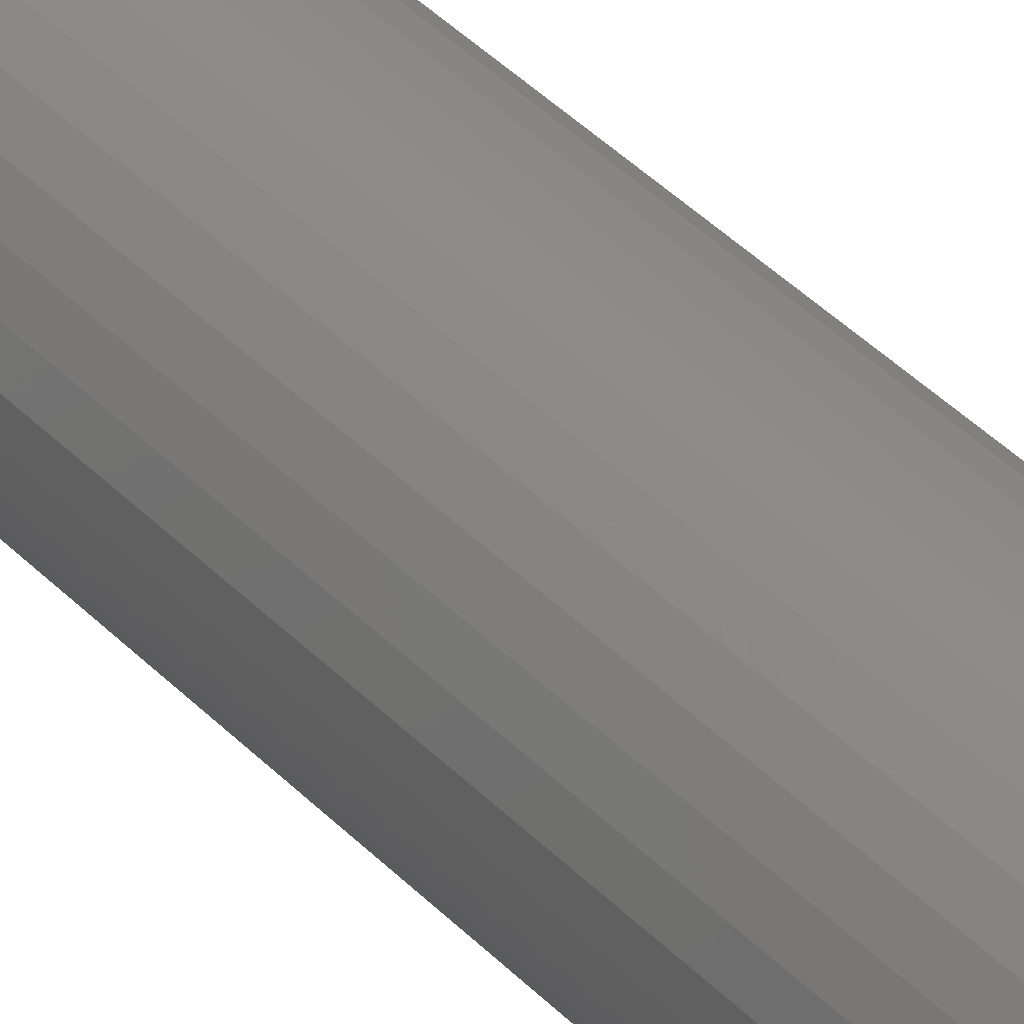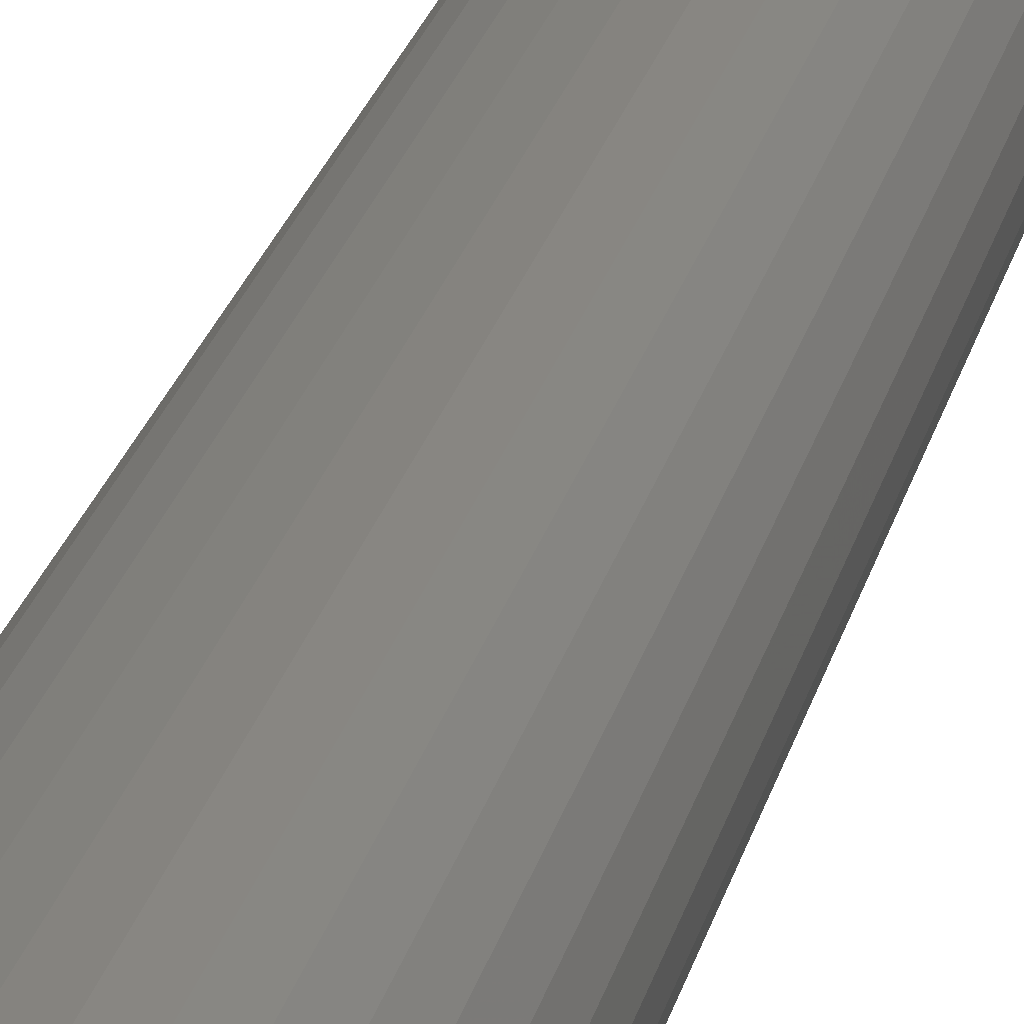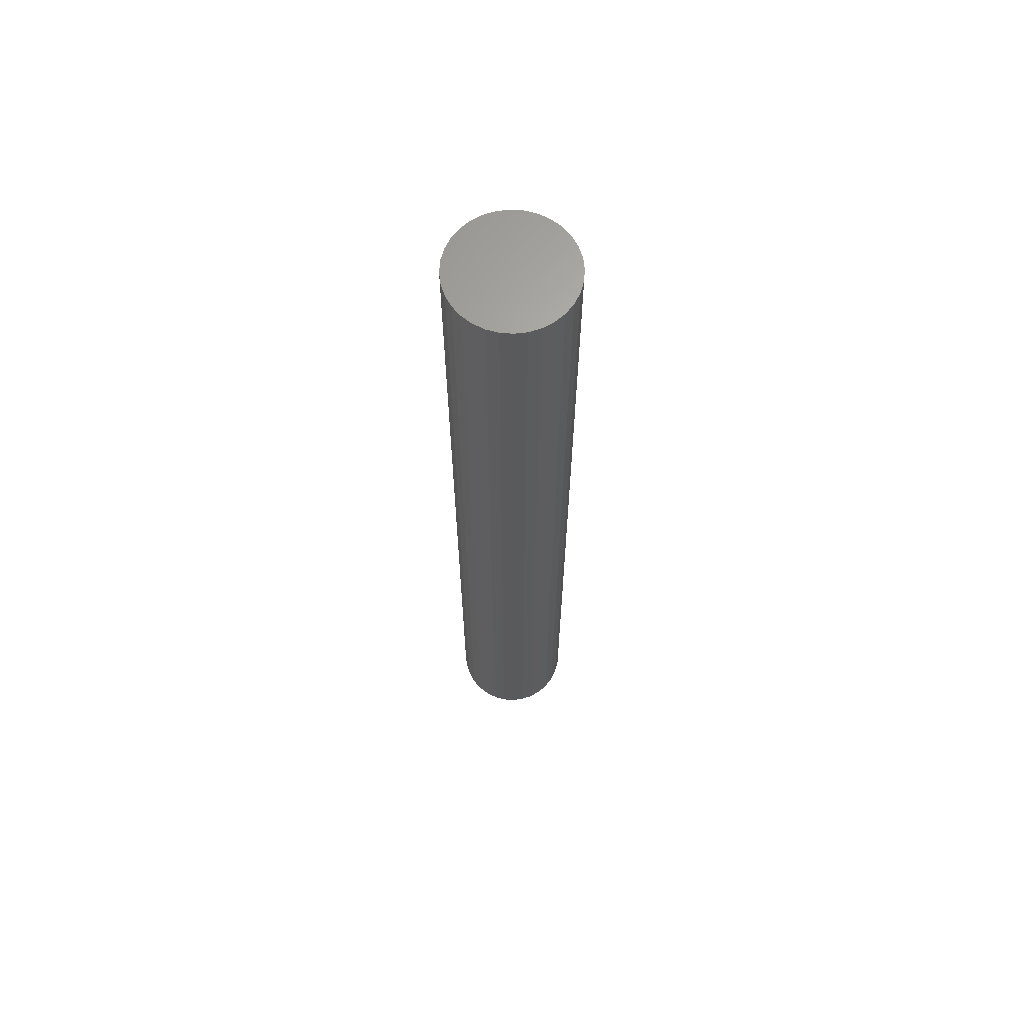
<metadata>
{"format":"stl","ext":"stl","renderer":"f3d","projection":"perspective","resolution":1024,"background":"white","views":[{"elev":37.7,"azim":-37.3,"up":"+Y"},{"elev":17.4,"azim":9.6,"up":"+Y"},{"elev":65.3,"azim":-102.6,"up":"+Z"}]}
</metadata>
<code>
# stl→obj: 320 verts, 636 faces
v 0.01526 0.008974 0
v 7.104e-05 0.007477 0
v 0.000525 0.008974 0
v 0.01572 0.007477 0
v -8.224e-05 0.005921 0
v 0.01572 0.004365 0
v 0.000525 0.002868 0
v 7.104e-05 0.004365 0
v 0.01526 0.002868 0
v 0.001262 0.001489 0
v 0.01453 0.001489 0
v 0.002254 0.0002805 0
v 0.003463 -0.0007116 0
v 0.01354 0.0002805 0
v 0.004842 -0.001449 0
v 0.006339 -0.001903 0
v 0.007895 -0.002056 0
v 0.01233 -0.0007116 0
v 0.009451 -0.001903 0
v 0.01095 -0.001449 0
v 0.01587 0.005921 0
v 0.01453 0.01035 0
v 0.001262 0.01035 0
v 0.002254 0.01156 0
v 0.003463 0.01255 0
v 0.004842 0.01329 0
v 0.006339 0.01374 0
v 0.007895 0.0139 0
v 0.009451 0.01374 0
v 0.01095 0.01329 0
v 0.01233 0.01255 0
v 0.01354 0.01156 0
v 0.02368 0.005921 0.007812
v 0.02368 0.005921 0.25
v 0.02338 0.002841 0.007812
v 0.02338 0.002841 0.25
v 0.02248 -0.0001213 0.007812
v 0.02248 -0.0001213 0.25
v 0.02102 -0.002851 0.007812
v 0.02102 -0.002851 0.25
v 0.01906 -0.005244 0.007812
v 0.01906 -0.005244 0.25
v 0.01667 -0.007207 0.007812
v 0.01667 -0.007207 0.25
v 0.01394 -0.008667 0.007812
v 0.01394 -0.008667 0.25
v 0.01098 -0.009565 0.007812
v 0.01098 -0.009565 0.25
v 0.007895 -0.009868 0.007812
v 0.007895 -0.009868 0.25
v 0.004814 -0.009565 0.007812
v 0.004814 -0.009565 0.25
v 0.001852 -0.008667 0.007812
v 0.001852 -0.008667 0.25
v -0.0008774 -0.007207 0.007812
v -0.0008774 -0.007207 0.25
v -0.00327 -0.005244 0.007812
v -0.00327 -0.005244 0.25
v -0.005234 -0.002851 0.007812
v -0.005234 -0.002851 0.25
v -0.006693 -0.0001213 0.007812
v -0.006693 -0.0001213 0.25
v -0.007591 0.002841 0.007812
v -0.007591 0.002841 0.25
v -0.007895 0.005921 0.007812
v -0.007895 0.005921 0.25
v -0.007591 0.009001 0.007812
v -0.007591 0.009001 0.25
v -0.006693 0.01196 0.007812
v -0.006693 0.01196 0.25
v -0.005234 0.01469 0.007812
v -0.005234 0.01469 0.25
v -0.00327 0.01709 0.007812
v -0.00327 0.01709 0.25
v -0.0008774 0.01905 0.007812
v -0.0008774 0.01905 0.25
v 0.001852 0.02051 0.007812
v 0.001852 0.02051 0.25
v 0.004814 0.02141 0.007812
v 0.004814 0.02141 0.25
v 0.007895 0.02171 0.007812
v 0.007895 0.02171 0.25
v 0.01098 0.02141 0.007812
v 0.01098 0.02141 0.25
v 0.01394 0.02051 0.007812
v 0.01394 0.02051 0.25
v 0.01667 0.01905 0.007812
v 0.01667 0.01905 0.25
v 0.01906 0.01709 0.007812
v 0.01906 0.01709 0.25
v 0.02102 0.01469 0.007812
v 0.02102 0.01469 0.25
v 0.02248 0.01196 0.007812
v 0.02248 0.01196 0.25
v 0.02338 0.009001 0.007812
v 0.02338 0.009001 0.25
v -0.007745 0.005921 0.006288
v -0.007444 0.008972 0.006288
v -0.0073 0.005921 0.004823
v -0.007008 0.008885 0.004823
v -0.006578 0.005921 0.003472
v -0.0063 0.008745 0.003472
v -0.005607 0.005921 0.002288
v -0.005347 0.008555 0.002288
v -0.004423 0.005921 0.001317
v -0.004186 0.008324 0.001317
v -0.003072 0.005921 0.0005947
v -0.002861 0.008061 0.0005947
v -0.001606 0.005921 0.0001501
v -0.001424 0.007775 0.0001501
v 0.02323 0.008972 0.006288
v 0.02353 0.005921 0.006288
v 0.0228 0.008885 0.004823
v 0.02309 0.005921 0.004823
v 0.02209 0.008745 0.003472
v 0.02237 0.005921 0.003472
v 0.02114 0.008555 0.002288
v 0.0214 0.005921 0.002288
v 0.01998 0.008324 0.001317
v 0.02021 0.005921 0.001317
v 0.01865 0.008061 0.0005947
v 0.01886 0.005921 0.0005947
v 0.01721 0.007775 0.0001501
v 0.0174 0.005921 0.0001501
v 0.02234 0.01191 0.006288
v 0.02193 0.01174 0.004823
v 0.02127 0.01146 0.003472
v 0.02037 0.01109 0.002288
v 0.01927 0.01063 0.001317
v 0.01803 0.01012 0.0005947
v 0.01667 0.009557 0.0001501
v 0.0209 0.01461 0.006288
v 0.02053 0.01436 0.004823
v 0.01993 0.01396 0.003472
v 0.01912 0.01342 0.002288
v 0.01814 0.01276 0.001317
v 0.01701 0.01201 0.0005947
v 0.01579 0.0112 0.0001501
v 0.01895 0.01698 0.006288
v 0.01864 0.01667 0.004823
v 0.01813 0.01615 0.003472
v 0.01744 0.01547 0.002288
v 0.0166 0.01463 0.001317
v 0.01565 0.01368 0.0005947
v 0.01461 0.01264 0.0001501
v 0.01658 0.01892 0.006288
v 0.01634 0.01856 0.004823
v 0.01594 0.01795 0.003472
v 0.0154 0.01715 0.002288
v 0.01474 0.01616 0.001317
v 0.01399 0.01504 0.0005947
v 0.01317 0.01382 0.0001501
v 0.01388 0.02037 0.006288
v 0.01371 0.01996 0.004823
v 0.01343 0.01929 0.003472
v 0.01306 0.01839 0.002288
v 0.01261 0.0173 0.001317
v 0.01209 0.01605 0.0005947
v 0.01153 0.0147 0.0001501
v 0.01095 0.02126 0.006288
v 0.01086 0.02082 0.004823
v 0.01072 0.02012 0.003472
v 0.01053 0.01916 0.002288
v 0.0103 0.018 0.001317
v 0.01003 0.01668 0.0005947
v 0.009748 0.01524 0.0001501
v 0.007895 0.02156 0.006288
v 0.007895 0.02112 0.004823
v 0.007895 0.02039 0.003472
v 0.007895 0.01942 0.002288
v 0.007895 0.01824 0.001317
v 0.007895 0.01689 0.0005947
v 0.007895 0.01542 0.0001501
v 0.004844 0.02126 0.006288
v 0.00493 0.02082 0.004823
v 0.005071 0.02012 0.003472
v 0.005261 0.01916 0.002288
v 0.005492 0.018 0.001317
v 0.005755 0.01668 0.0005947
v 0.006041 0.01524 0.0001501
v 0.00191 0.02037 0.006288
v 0.00208 0.01996 0.004823
v 0.002356 0.01929 0.003472
v 0.002728 0.01839 0.002288
v 0.003181 0.0173 0.001317
v 0.003698 0.01605 0.0005947
v 0.004259 0.0147 0.0001501
v -0.000794 0.01892 0.006288
v -0.000547 0.01856 0.004823
v -0.0001459 0.01795 0.003472
v 0.0003938 0.01715 0.002288
v 0.001052 0.01616 0.001317
v 0.001802 0.01504 0.0005947
v 0.002616 0.01382 0.0001501
v -0.003164 0.01698 0.006288
v -0.00285 0.01667 0.004823
v -0.002339 0.01615 0.003472
v -0.001652 0.01547 0.002288
v -0.000815 0.01463 0.001317
v 0.0001401 0.01368 0.0005947
v 0.001176 0.01264 0.0001501
v -0.005109 0.01461 0.006288
v -0.004739 0.01436 0.004823
v -0.004139 0.01396 0.003472
v -0.003331 0.01342 0.002288
v -0.002347 0.01276 0.001317
v -0.001224 0.01201 0.0005947
v -5.153e-06 0.0112 0.0001501
v -0.006554 0.01191 0.006288
v -0.006143 0.01174 0.004823
v -0.005476 0.01146 0.003472
v -0.004579 0.01109 0.002288
v -0.003485 0.01063 0.001317
v -0.002237 0.01012 0.0005947
v -0.0008832 0.009557 0.0001501
v 0.02323 0.00287 0.006288
v 0.0228 0.002957 0.004823
v 0.02209 0.003098 0.003472
v 0.02114 0.003287 0.002288
v 0.01998 0.003518 0.001317
v 0.01865 0.003782 0.0005947
v 0.01721 0.004067 0.0001501
v -0.007444 0.00287 0.006288
v -0.007008 0.002957 0.004823
v -0.0063 0.003098 0.003472
v -0.005347 0.003287 0.002288
v -0.004186 0.003518 0.001317
v -0.002861 0.003782 0.0005947
v -0.001424 0.004067 0.0001501
v -0.006554 -6.387e-05 0.006288
v -0.006143 0.0001063 0.004823
v -0.005476 0.0003825 0.003472
v -0.004579 0.0007543 0.002288
v -0.003485 0.001207 0.001317
v -0.002237 0.001724 0.0005947
v -0.0008832 0.002285 0.0001501
v -0.005109 -0.002768 0.006288
v -0.004739 -0.002521 0.004823
v -0.004139 -0.00212 0.003472
v -0.003331 -0.00158 0.002288
v -0.002347 -0.0009221 0.001317
v -0.001224 -0.0001717 0.0005947
v -5.153e-06 0.0006425 0.0001501
v -0.003164 -0.005138 0.006288
v -0.00285 -0.004823 0.004823
v -0.002339 -0.004313 0.003472
v -0.001652 -0.003626 0.002288
v -0.000815 -0.002789 0.001317
v 0.0001401 -0.001834 0.0005947
v 0.001176 -0.0007973 0.0001501
v -0.000794 -0.007083 0.006288
v -0.000547 -0.006713 0.004823
v -0.0001459 -0.006113 0.003472
v 0.0003938 -0.005305 0.002288
v 0.001052 -0.00432 0.001317
v 0.001802 -0.003197 0.0005947
v 0.002616 -0.001979 0.0001501
v 0.00191 -0.008528 0.006288
v 0.00208 -0.008117 0.004823
v 0.002356 -0.00745 0.003472
v 0.002728 -0.006552 0.002288
v 0.003181 -0.005459 0.001317
v 0.003698 -0.004211 0.0005947
v 0.004259 -0.002857 0.0001501
v 0.004844 -0.009418 0.006288
v 0.00493 -0.008982 0.004823
v 0.005071 -0.008274 0.003472
v 0.005261 -0.007321 0.002288
v 0.005492 -0.00616 0.001317
v 0.005755 -0.004835 0.0005947
v 0.006041 -0.003398 0.0001501
v 0.007895 -0.009718 0.006288
v 0.007895 -0.009274 0.004823
v 0.007895 -0.008552 0.003472
v 0.007895 -0.00758 0.002288
v 0.007895 -0.006396 0.001317
v 0.007895 -0.005046 0.0005947
v 0.007895 -0.00358 0.0001501
v 0.01095 -0.009418 0.006288
v 0.01086 -0.008982 0.004823
v 0.01072 -0.008274 0.003472
v 0.01053 -0.007321 0.002288
v 0.0103 -0.00616 0.001317
v 0.01003 -0.004835 0.0005947
v 0.009748 -0.003398 0.0001501
v 0.01388 -0.008528 0.006288
v 0.01371 -0.008117 0.004823
v 0.01343 -0.00745 0.003472
v 0.01306 -0.006552 0.002288
v 0.01261 -0.005459 0.001317
v 0.01209 -0.004211 0.0005947
v 0.01153 -0.002857 0.0001501
v 0.01658 -0.007083 0.006288
v 0.01634 -0.006713 0.004823
v 0.01594 -0.006113 0.003472
v 0.0154 -0.005305 0.002288
v 0.01474 -0.00432 0.001317
v 0.01399 -0.003197 0.0005947
v 0.01317 -0.001979 0.0001501
v 0.01895 -0.005138 0.006288
v 0.01864 -0.004823 0.004823
v 0.01813 -0.004313 0.003472
v 0.01744 -0.003626 0.002288
v 0.0166 -0.002789 0.001317
v 0.01565 -0.001834 0.0005947
v 0.01461 -0.0007973 0.0001501
v 0.0209 -0.002768 0.006288
v 0.02053 -0.002521 0.004823
v 0.01993 -0.00212 0.003472
v 0.01912 -0.00158 0.002288
v 0.01814 -0.0009221 0.001317
v 0.01701 -0.0001717 0.0005947
v 0.01579 0.0006425 0.0001501
v 0.02234 -6.387e-05 0.006288
v 0.02193 0.0001063 0.004823
v 0.02127 0.0003825 0.003472
v 0.02037 0.0007543 0.002288
v 0.01927 0.001207 0.001317
v 0.01803 0.001724 0.0005947
v 0.01667 0.002285 0.0001501
f 1 2 3
f 4 2 1
f 2 4 5
f 6 7 8
f 9 7 6
f 9 10 7
f 11 10 9
f 11 12 10
f 13 12 11
f 14 13 11
f 15 13 14
f 16 15 14
f 14 17 16
f 17 14 18
f 19 17 18
f 20 19 18
f 21 6 8
f 21 8 5
f 21 5 4
f 22 1 3
f 22 3 23
f 22 23 24
f 22 24 25
f 22 25 26
f 22 26 27
f 22 27 28
f 22 28 29
f 22 29 30
f 22 30 31
f 22 31 32
f 33 34 35
f 35 34 36
f 35 36 37
f 37 36 38
f 37 38 39
f 39 38 40
f 39 40 41
f 41 40 42
f 41 42 43
f 43 42 44
f 43 44 45
f 45 44 46
f 45 46 47
f 47 46 48
f 47 48 49
f 49 48 50
f 49 50 51
f 51 50 52
f 51 52 53
f 53 52 54
f 53 54 55
f 55 54 56
f 55 56 57
f 57 56 58
f 57 58 59
f 59 58 60
f 59 60 61
f 61 60 62
f 61 62 63
f 63 62 64
f 63 64 65
f 65 64 66
f 65 66 67
f 67 66 68
f 67 68 69
f 69 68 70
f 69 70 71
f 71 70 72
f 71 72 73
f 73 72 74
f 73 74 75
f 75 74 76
f 75 76 77
f 77 76 78
f 77 78 79
f 79 78 80
f 79 80 81
f 81 80 82
f 81 82 83
f 83 82 84
f 83 84 85
f 85 84 86
f 85 86 87
f 87 86 88
f 87 88 89
f 89 88 90
f 89 90 91
f 91 90 92
f 91 92 93
f 93 92 94
f 93 94 95
f 95 94 96
f 95 96 33
f 33 96 34
f 65 67 97
f 97 67 98
f 97 98 99
f 99 98 100
f 99 100 101
f 101 100 102
f 101 102 103
f 103 102 104
f 103 104 105
f 105 104 106
f 105 106 107
f 107 106 108
f 107 108 109
f 109 108 110
f 109 110 5
f 5 110 2
f 95 33 111
f 111 33 112
f 111 112 113
f 113 112 114
f 113 114 115
f 115 114 116
f 115 116 117
f 117 116 118
f 117 118 119
f 119 118 120
f 119 120 121
f 121 120 122
f 121 122 123
f 123 122 124
f 123 124 4
f 4 124 21
f 93 95 125
f 125 95 111
f 125 111 126
f 126 111 113
f 126 113 127
f 127 113 115
f 127 115 128
f 128 115 117
f 128 117 129
f 129 117 119
f 129 119 130
f 130 119 121
f 130 121 131
f 131 121 123
f 131 123 1
f 1 123 4
f 91 93 132
f 132 93 125
f 132 125 133
f 133 125 126
f 133 126 134
f 134 126 127
f 134 127 135
f 135 127 128
f 135 128 136
f 136 128 129
f 136 129 137
f 137 129 130
f 137 130 138
f 138 130 131
f 138 131 22
f 22 131 1
f 89 91 139
f 139 91 132
f 139 132 140
f 140 132 133
f 140 133 141
f 141 133 134
f 141 134 142
f 142 134 135
f 142 135 143
f 143 135 136
f 143 136 144
f 144 136 137
f 144 137 145
f 145 137 138
f 145 138 32
f 32 138 22
f 87 89 146
f 146 89 139
f 146 139 147
f 147 139 140
f 147 140 148
f 148 140 141
f 148 141 149
f 149 141 142
f 149 142 150
f 150 142 143
f 150 143 151
f 151 143 144
f 151 144 152
f 152 144 145
f 152 145 31
f 31 145 32
f 85 87 153
f 153 87 146
f 153 146 154
f 154 146 147
f 154 147 155
f 155 147 148
f 155 148 156
f 156 148 149
f 156 149 157
f 157 149 150
f 157 150 158
f 158 150 151
f 158 151 159
f 159 151 152
f 159 152 30
f 30 152 31
f 83 85 160
f 160 85 153
f 160 153 161
f 161 153 154
f 161 154 162
f 162 154 155
f 162 155 163
f 163 155 156
f 163 156 164
f 164 156 157
f 164 157 165
f 165 157 158
f 165 158 166
f 166 158 159
f 166 159 29
f 29 159 30
f 81 83 167
f 167 83 160
f 167 160 168
f 168 160 161
f 168 161 169
f 169 161 162
f 169 162 170
f 170 162 163
f 170 163 171
f 171 163 164
f 171 164 172
f 172 164 165
f 172 165 173
f 173 165 166
f 173 166 28
f 28 166 29
f 79 81 174
f 174 81 167
f 174 167 175
f 175 167 168
f 175 168 176
f 176 168 169
f 176 169 177
f 177 169 170
f 177 170 178
f 178 170 171
f 178 171 179
f 179 171 172
f 179 172 180
f 180 172 173
f 180 173 27
f 27 173 28
f 77 79 181
f 181 79 174
f 181 174 182
f 182 174 175
f 182 175 183
f 183 175 176
f 183 176 184
f 184 176 177
f 184 177 185
f 185 177 178
f 185 178 186
f 186 178 179
f 186 179 187
f 187 179 180
f 187 180 26
f 26 180 27
f 75 77 188
f 188 77 181
f 188 181 189
f 189 181 182
f 189 182 190
f 190 182 183
f 190 183 191
f 191 183 184
f 191 184 192
f 192 184 185
f 192 185 193
f 193 185 186
f 193 186 194
f 194 186 187
f 194 187 25
f 25 187 26
f 73 75 195
f 195 75 188
f 195 188 196
f 196 188 189
f 196 189 197
f 197 189 190
f 197 190 198
f 198 190 191
f 198 191 199
f 199 191 192
f 199 192 200
f 200 192 193
f 200 193 201
f 201 193 194
f 201 194 24
f 24 194 25
f 71 73 202
f 202 73 195
f 202 195 203
f 203 195 196
f 203 196 204
f 204 196 197
f 204 197 205
f 205 197 198
f 205 198 206
f 206 198 199
f 206 199 207
f 207 199 200
f 207 200 208
f 208 200 201
f 208 201 23
f 23 201 24
f 69 71 209
f 209 71 202
f 209 202 210
f 210 202 203
f 210 203 211
f 211 203 204
f 211 204 212
f 212 204 205
f 212 205 213
f 213 205 206
f 213 206 214
f 214 206 207
f 214 207 215
f 215 207 208
f 215 208 3
f 3 208 23
f 67 69 98
f 98 69 209
f 98 209 100
f 100 209 210
f 100 210 102
f 102 210 211
f 102 211 104
f 104 211 212
f 104 212 106
f 106 212 213
f 106 213 108
f 108 213 214
f 108 214 110
f 110 214 215
f 110 215 2
f 2 215 3
f 33 35 112
f 112 35 216
f 112 216 114
f 114 216 217
f 114 217 116
f 116 217 218
f 116 218 118
f 118 218 219
f 118 219 120
f 120 219 220
f 120 220 122
f 122 220 221
f 122 221 124
f 124 221 222
f 124 222 21
f 21 222 6
f 63 65 223
f 223 65 97
f 223 97 224
f 224 97 99
f 224 99 225
f 225 99 101
f 225 101 226
f 226 101 103
f 226 103 227
f 227 103 105
f 227 105 228
f 228 105 107
f 228 107 229
f 229 107 109
f 229 109 8
f 8 109 5
f 61 63 230
f 230 63 223
f 230 223 231
f 231 223 224
f 231 224 232
f 232 224 225
f 232 225 233
f 233 225 226
f 233 226 234
f 234 226 227
f 234 227 235
f 235 227 228
f 235 228 236
f 236 228 229
f 236 229 7
f 7 229 8
f 59 61 237
f 237 61 230
f 237 230 238
f 238 230 231
f 238 231 239
f 239 231 232
f 239 232 240
f 240 232 233
f 240 233 241
f 241 233 234
f 241 234 242
f 242 234 235
f 242 235 243
f 243 235 236
f 243 236 10
f 10 236 7
f 57 59 244
f 244 59 237
f 244 237 245
f 245 237 238
f 245 238 246
f 246 238 239
f 246 239 247
f 247 239 240
f 247 240 248
f 248 240 241
f 248 241 249
f 249 241 242
f 249 242 250
f 250 242 243
f 250 243 12
f 12 243 10
f 55 57 251
f 251 57 244
f 251 244 252
f 252 244 245
f 252 245 253
f 253 245 246
f 253 246 254
f 254 246 247
f 254 247 255
f 255 247 248
f 255 248 256
f 256 248 249
f 256 249 257
f 257 249 250
f 257 250 13
f 13 250 12
f 53 55 258
f 258 55 251
f 258 251 259
f 259 251 252
f 259 252 260
f 260 252 253
f 260 253 261
f 261 253 254
f 261 254 262
f 262 254 255
f 262 255 263
f 263 255 256
f 263 256 264
f 264 256 257
f 264 257 15
f 15 257 13
f 51 53 265
f 265 53 258
f 265 258 266
f 266 258 259
f 266 259 267
f 267 259 260
f 267 260 268
f 268 260 261
f 268 261 269
f 269 261 262
f 269 262 270
f 270 262 263
f 270 263 271
f 271 263 264
f 271 264 16
f 16 264 15
f 49 51 272
f 272 51 265
f 272 265 273
f 273 265 266
f 273 266 274
f 274 266 267
f 274 267 275
f 275 267 268
f 275 268 276
f 276 268 269
f 276 269 277
f 277 269 270
f 277 270 278
f 278 270 271
f 278 271 17
f 17 271 16
f 47 49 279
f 279 49 272
f 279 272 280
f 280 272 273
f 280 273 281
f 281 273 274
f 281 274 282
f 282 274 275
f 282 275 283
f 283 275 276
f 283 276 284
f 284 276 277
f 284 277 285
f 285 277 278
f 285 278 19
f 19 278 17
f 45 47 286
f 286 47 279
f 286 279 287
f 287 279 280
f 287 280 288
f 288 280 281
f 288 281 289
f 289 281 282
f 289 282 290
f 290 282 283
f 290 283 291
f 291 283 284
f 291 284 292
f 292 284 285
f 292 285 20
f 20 285 19
f 43 45 293
f 293 45 286
f 293 286 294
f 294 286 287
f 294 287 295
f 295 287 288
f 295 288 296
f 296 288 289
f 296 289 297
f 297 289 290
f 297 290 298
f 298 290 291
f 298 291 299
f 299 291 292
f 299 292 18
f 18 292 20
f 41 43 300
f 300 43 293
f 300 293 301
f 301 293 294
f 301 294 302
f 302 294 295
f 302 295 303
f 303 295 296
f 303 296 304
f 304 296 297
f 304 297 305
f 305 297 298
f 305 298 306
f 306 298 299
f 306 299 14
f 14 299 18
f 39 41 307
f 307 41 300
f 307 300 308
f 308 300 301
f 308 301 309
f 309 301 302
f 309 302 310
f 310 302 303
f 310 303 311
f 311 303 304
f 311 304 312
f 312 304 305
f 312 305 313
f 313 305 306
f 313 306 11
f 11 306 14
f 37 39 314
f 314 39 307
f 314 307 315
f 315 307 308
f 315 308 316
f 316 308 309
f 316 309 317
f 317 309 310
f 317 310 318
f 318 310 311
f 318 311 319
f 319 311 312
f 319 312 320
f 320 312 313
f 320 313 9
f 9 313 11
f 35 37 216
f 216 37 314
f 216 314 217
f 217 314 315
f 217 315 218
f 218 315 316
f 218 316 219
f 219 316 317
f 219 317 220
f 220 317 318
f 220 318 221
f 221 318 319
f 221 319 222
f 222 319 320
f 222 320 6
f 6 320 9
f 90 74 72
f 90 72 92
f 92 72 70
f 92 70 94
f 38 60 40
f 40 60 58
f 40 58 42
f 42 58 56
f 42 56 44
f 56 54 44
f 44 54 52
f 44 52 46
f 52 50 46
f 46 50 48
f 88 86 84
f 88 84 82
f 88 82 80
f 88 80 78
f 88 78 76
f 88 76 74
f 88 74 90
f 94 70 96
f 96 70 68
f 96 68 34
f 34 68 66
f 34 66 36
f 36 66 64
f 36 64 38
f 38 64 62
f 38 62 60

</code>
